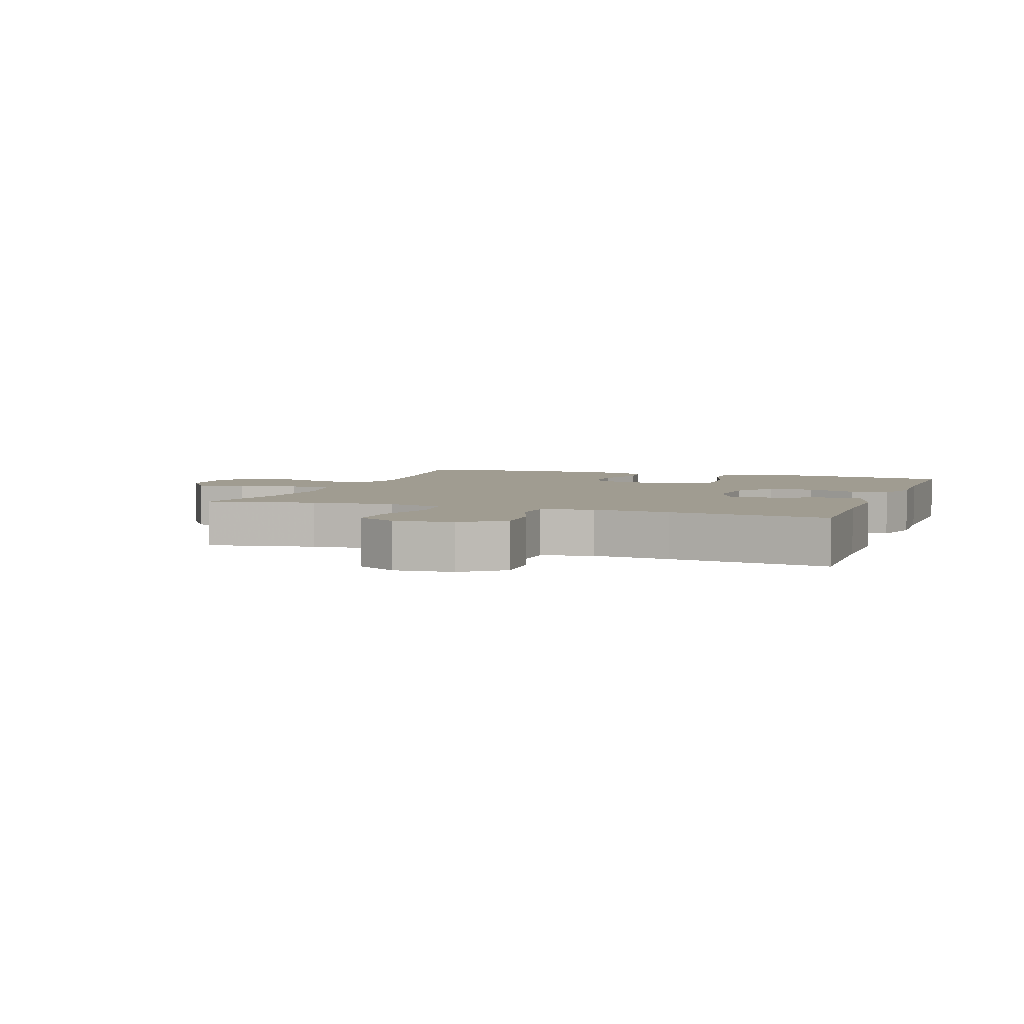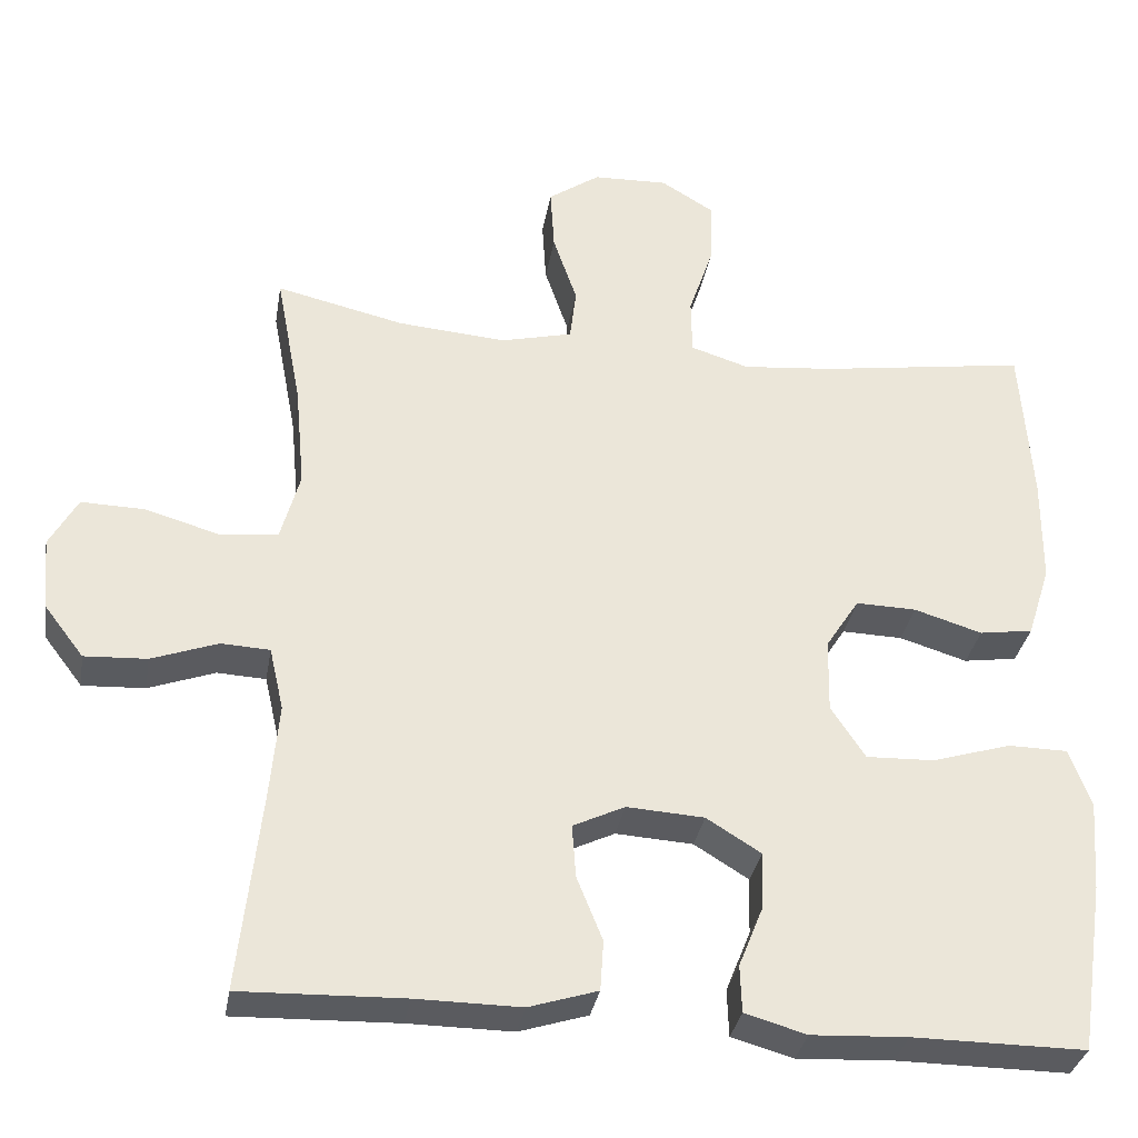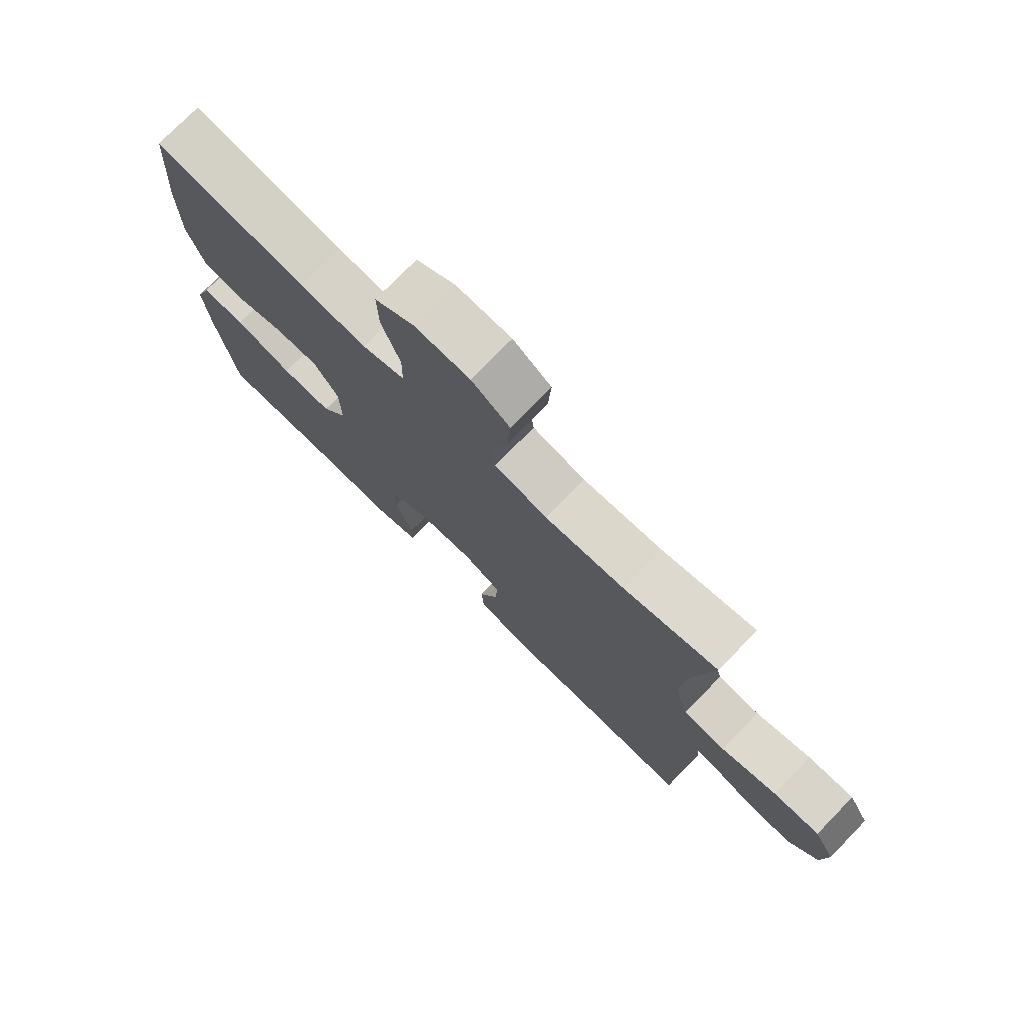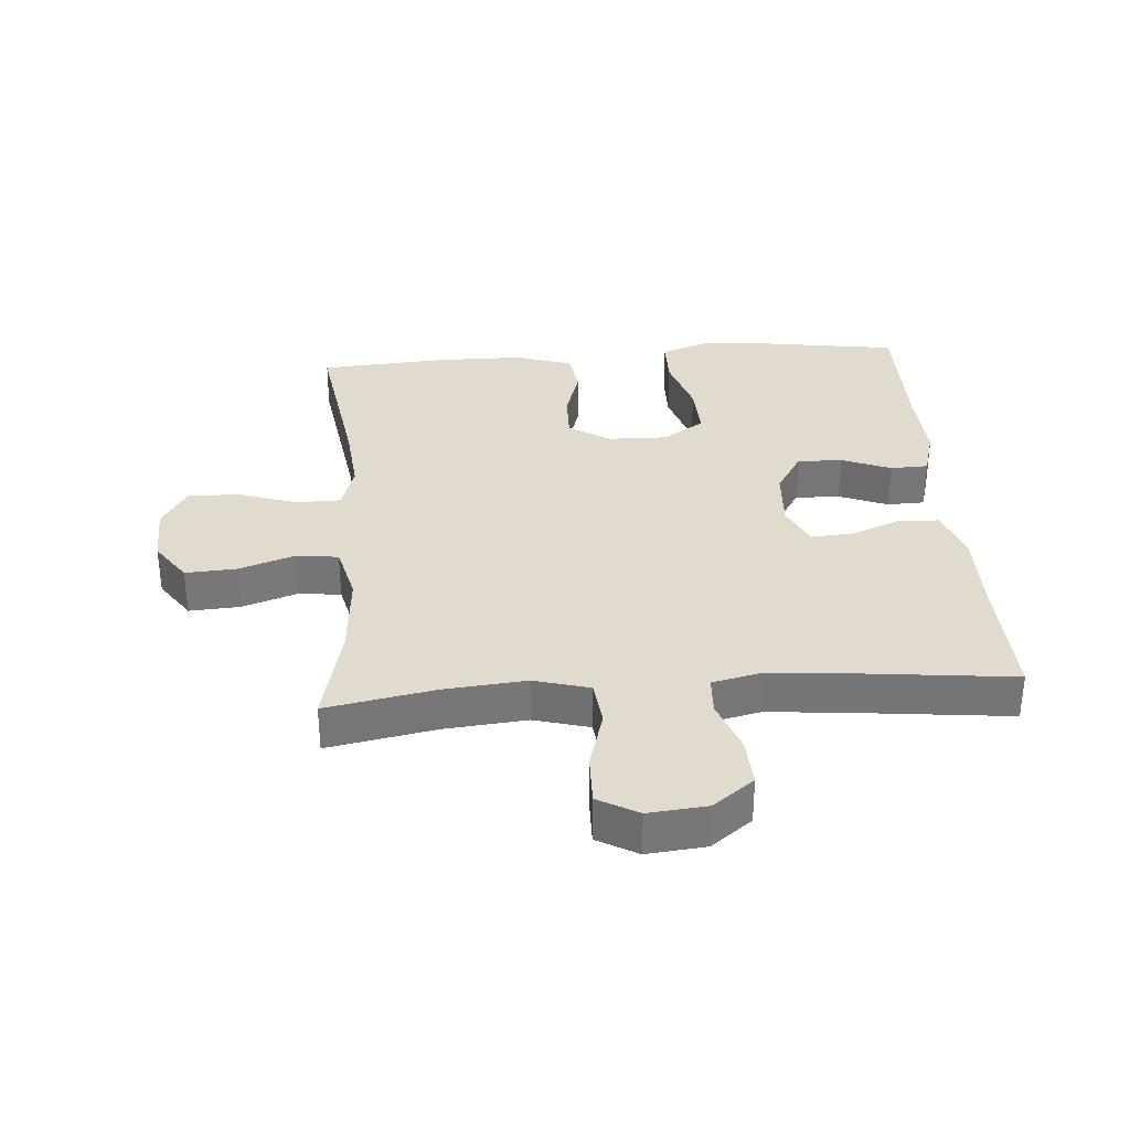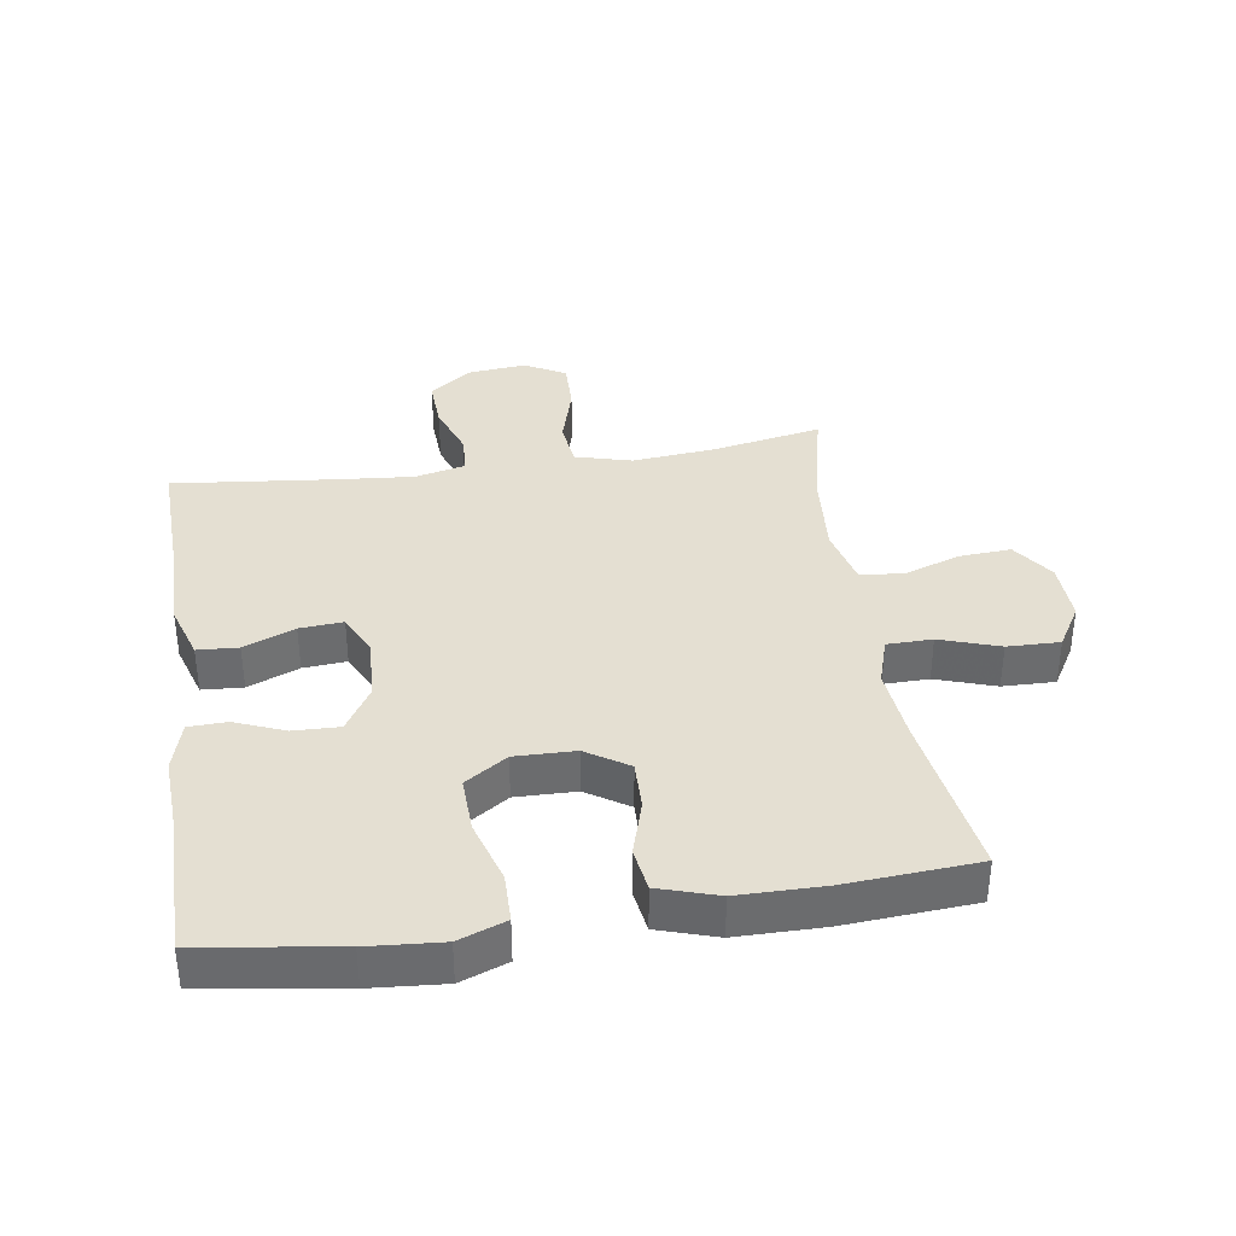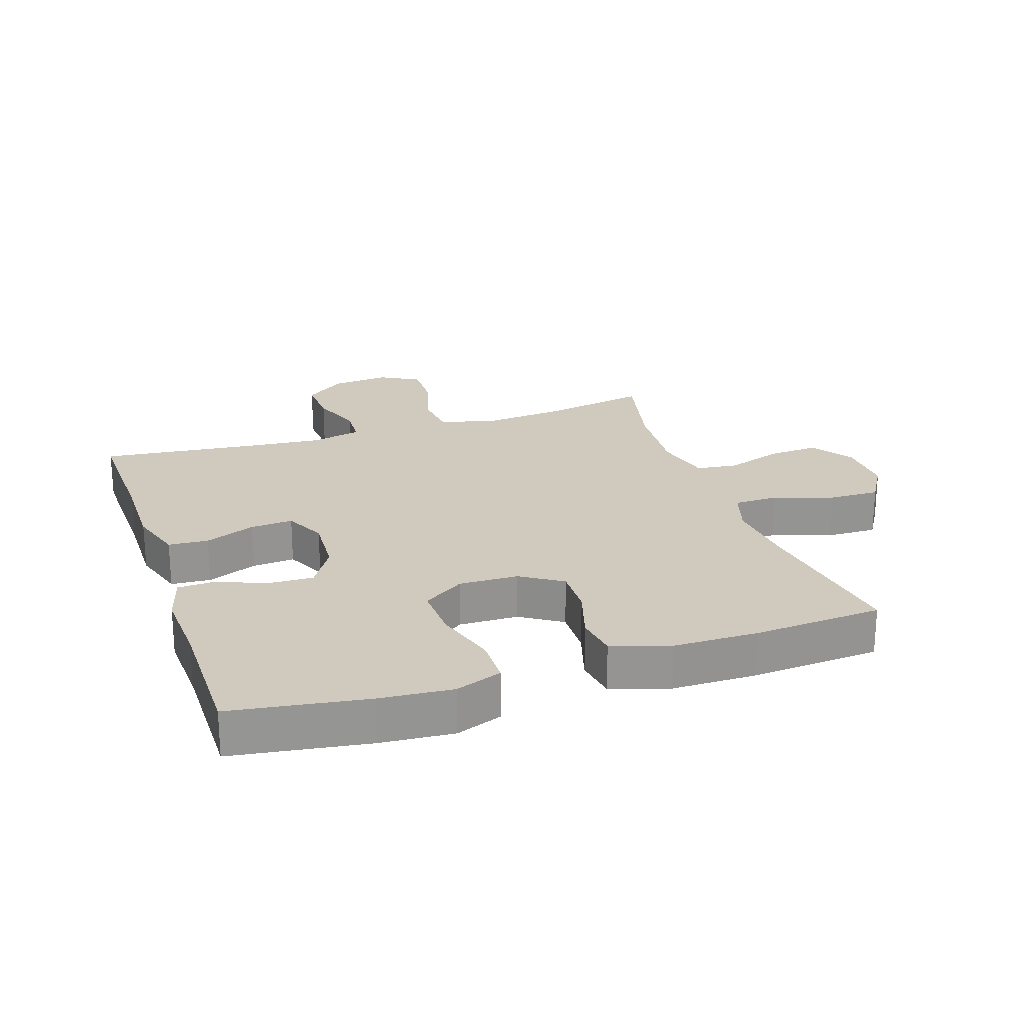
<metadata>
{"format":"obj","ext":"obj","renderer":"f3d","projection":"perspective","resolution":1024,"background":"white","views":[{"elev":4.3,"azim":109.7,"up":"+Y"},{"elev":-32.9,"azim":170.4,"up":"+Z"},{"elev":75.6,"azim":44.3,"up":"+Z"},{"elev":33.3,"azim":85.7,"up":"+Y"},{"elev":36.9,"azim":-98.7,"up":"+Y"},{"elev":23.0,"azim":-108.5,"up":"+Y"}]}
</metadata>
<code>
v 0.5 0.07 0.5
v 0.468 0.07 0.33
v 0.456 0.07 0.201
v 0.48 0.07 0.114
v 0.552 0.07 0.106
v 0.646 0.07 0.133
v 0.725 0.07 0.135
v 0.76 0.07 0.072
v 0.751 0.07 -0.02
v 0.702 0.07 -0.084
v 0.624 0.07 -0.08
v 0.541 0.07 -0.05
v 0.48 0.07 -0.053
v 0.462 0.07 -0.132
v 0.473 0.07 -0.253
v 0.5 0.07 -0.5
v 0.296 0.07 -0.494
v 0.165 0.07 -0.495
v 0.079 0.07 -0.468
v 0.075 0.07 -0.405
v 0.107 0.07 -0.326
v 0.112 0.07 -0.259
v 0.047 0.07 -0.228
v -0.05 0.07 -0.234
v -0.118 0.07 -0.276
v -0.116 0.07 -0.347
v -0.085 0.07 -0.424
v -0.087 0.07 -0.483
v -0.164 0.07 -0.505
v -0.284 0.07 -0.499
v -0.5 0.07 -0.5
v -0.532 0.07 -0.287
v -0.541 0.07 -0.173
v -0.514 0.07 -0.1
v -0.439 0.07 -0.099
v -0.341 0.07 -0.129
v -0.255 0.07 -0.132
v -0.212 0.07 -0.067
v -0.214 0.07 0.026
v -0.256 0.07 0.091
v -0.332 0.07 0.089
v -0.417 0.07 0.063
v -0.484 0.07 0.073
v -0.513 0.07 0.164
v -0.514 0.07 0.298
v -0.5 0.07 0.5
v -0.24 0.07 0.461
v -0.125 0.07 0.45
v -0.052 0.07 0.473
v -0.051 0.07 0.543
v -0.082 0.07 0.635
v -0.084 0.07 0.716
v -0.018 0.07 0.756
v 0.076 0.07 0.753
v 0.141 0.07 0.708
v 0.136 0.07 0.628
v 0.106 0.07 0.54
v 0.114 0.07 0.474
v 0.204 0.07 0.452
v 0.34 0.07 0.463
v 0.5 0 0.5
v 0.468 0 0.33
v 0.456 0 0.201
v 0.48 0 0.114
v 0.552 0 0.106
v 0.646 0 0.133
v 0.725 0 0.135
v 0.76 0 0.072
v 0.751 0 -0.02
v 0.702 0 -0.084
v 0.624 0 -0.08
v 0.541 0 -0.05
v 0.48 0 -0.053
v 0.462 0 -0.132
v 0.473 0 -0.253
v 0.5 0 -0.5
v 0.296 0 -0.494
v 0.165 0 -0.495
v 0.079 0 -0.468
v 0.075 0 -0.405
v 0.107 0 -0.326
v 0.112 0 -0.259
v 0.047 0 -0.228
v -0.05 0 -0.234
v -0.118 0 -0.276
v -0.116 0 -0.347
v -0.085 0 -0.424
v -0.087 0 -0.483
v -0.164 0 -0.505
v -0.284 0 -0.499
v -0.5 0 -0.5
v -0.532 0 -0.287
v -0.541 0 -0.173
v -0.514 0 -0.1
v -0.439 0 -0.099
v -0.341 0 -0.129
v -0.255 0 -0.132
v -0.212 0 -0.067
v -0.214 0 0.026
v -0.256 0 0.091
v -0.332 0 0.089
v -0.417 0 0.063
v -0.484 0 0.073
v -0.513 0 0.164
v -0.514 0 0.298
v -0.5 0 0.5
v -0.24 0 0.461
v -0.125 0 0.45
v -0.052 0 0.473
v -0.051 0 0.543
v -0.082 0 0.635
v -0.084 0 0.716
v -0.018 0 0.756
v 0.076 0 0.753
v 0.141 0 0.708
v 0.136 0 0.628
v 0.106 0 0.54
v 0.114 0 0.474
v 0.204 0 0.452
v 0.34 0 0.463
f 54 55 56 57
f 54 57 58
f 53 54 58
f 50 51 52 53
f 49 50 53 58
f 48 49 58 59
f 44 45 46 47
f 44 47 48
f 41 42 43 44
f 40 41 44 48
f 39 40 48 59
f 33 34 35 36
f 33 36 37
f 30 31 32 33
f 30 33 37
f 29 30 37 38
f 26 27 28 29
f 25 26 29 38
f 18 19 20 21
f 17 18 21 22
f 15 16 17 22
f 14 15 22 23
f 9 10 11 12
f 9 12 13
f 8 9 13
f 5 6 7 8
f 4 5 8 13
f 3 4 13 14
f 60 1 2
f 60 2 3
f 24 25 38 39
f 24 39 59 60
f 23 24 60
f 3 14 23 60
f 117 116 115 114
f 118 117 114
f 118 114 113
f 113 112 111 110
f 118 113 110 109
f 119 118 109 108
f 107 106 105 104
f 108 107 104
f 104 103 102 101
f 108 104 101 100
f 119 108 100 99
f 96 95 94 93
f 97 96 93
f 93 92 91 90
f 97 93 90
f 98 97 90 89
f 89 88 87 86
f 98 89 86 85
f 81 80 79 78
f 82 81 78 77
f 82 77 76 75
f 83 82 75 74
f 72 71 70 69
f 73 72 69
f 73 69 68
f 68 67 66 65
f 73 68 65 64
f 74 73 64 63
f 62 61 120
f 63 62 120
f 99 98 85 84
f 120 119 99 84
f 120 84 83
f 120 83 74 63
f 1 61 62 2
f 2 62 63 3
f 3 63 64 4
f 4 64 65 5
f 5 65 66 6
f 6 66 67 7
f 7 67 68 8
f 8 68 69 9
f 9 69 70 10
f 10 70 71 11
f 11 71 72 12
f 12 72 73 13
f 13 73 74 14
f 14 74 75 15
f 15 75 76 16
f 16 76 77 17
f 17 77 78 18
f 18 78 79 19
f 19 79 80 20
f 20 80 81 21
f 21 81 82 22
f 22 82 83 23
f 23 83 84 24
f 24 84 85 25
f 25 85 86 26
f 26 86 87 27
f 27 87 88 28
f 28 88 89 29
f 29 89 90 30
f 30 90 91 31
f 31 91 92 32
f 32 92 93 33
f 33 93 94 34
f 34 94 95 35
f 35 95 96 36
f 36 96 97 37
f 37 97 98 38
f 38 98 99 39
f 39 99 100 40
f 40 100 101 41
f 41 101 102 42
f 42 102 103 43
f 43 103 104 44
f 44 104 105 45
f 45 105 106 46
f 46 106 107 47
f 47 107 108 48
f 48 108 109 49
f 49 109 110 50
f 50 110 111 51
f 51 111 112 52
f 52 112 113 53
f 53 113 114 54
f 54 114 115 55
f 55 115 116 56
f 56 116 117 57
f 57 117 118 58
f 58 118 119 59
f 59 119 120 60
f 60 120 61 1

</code>
